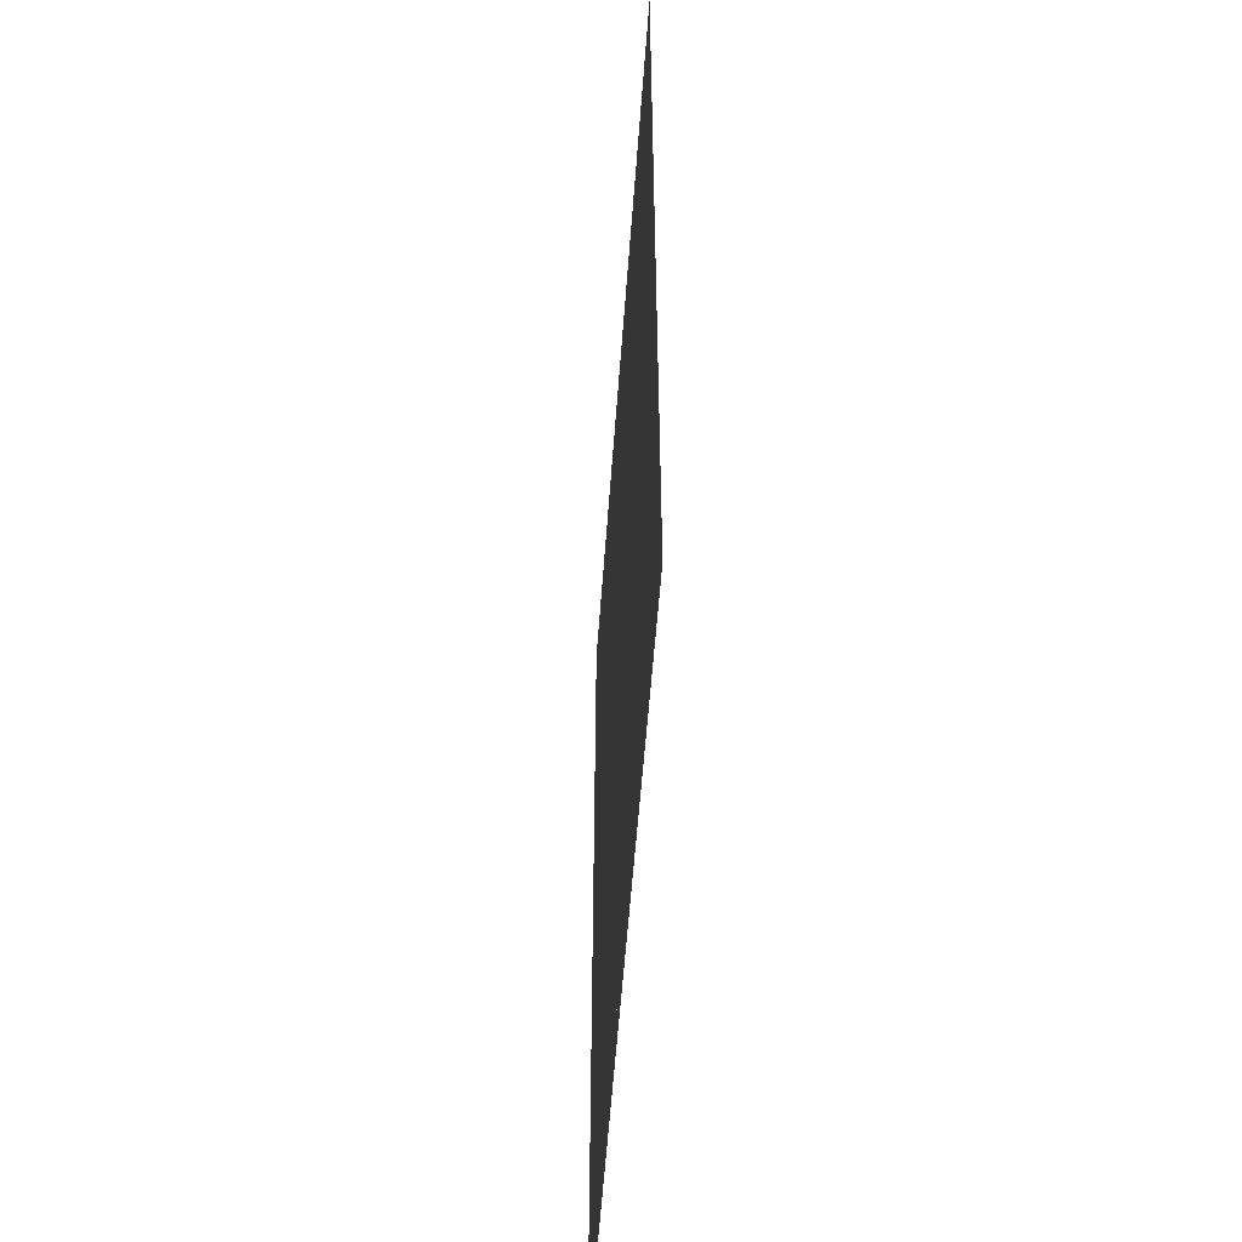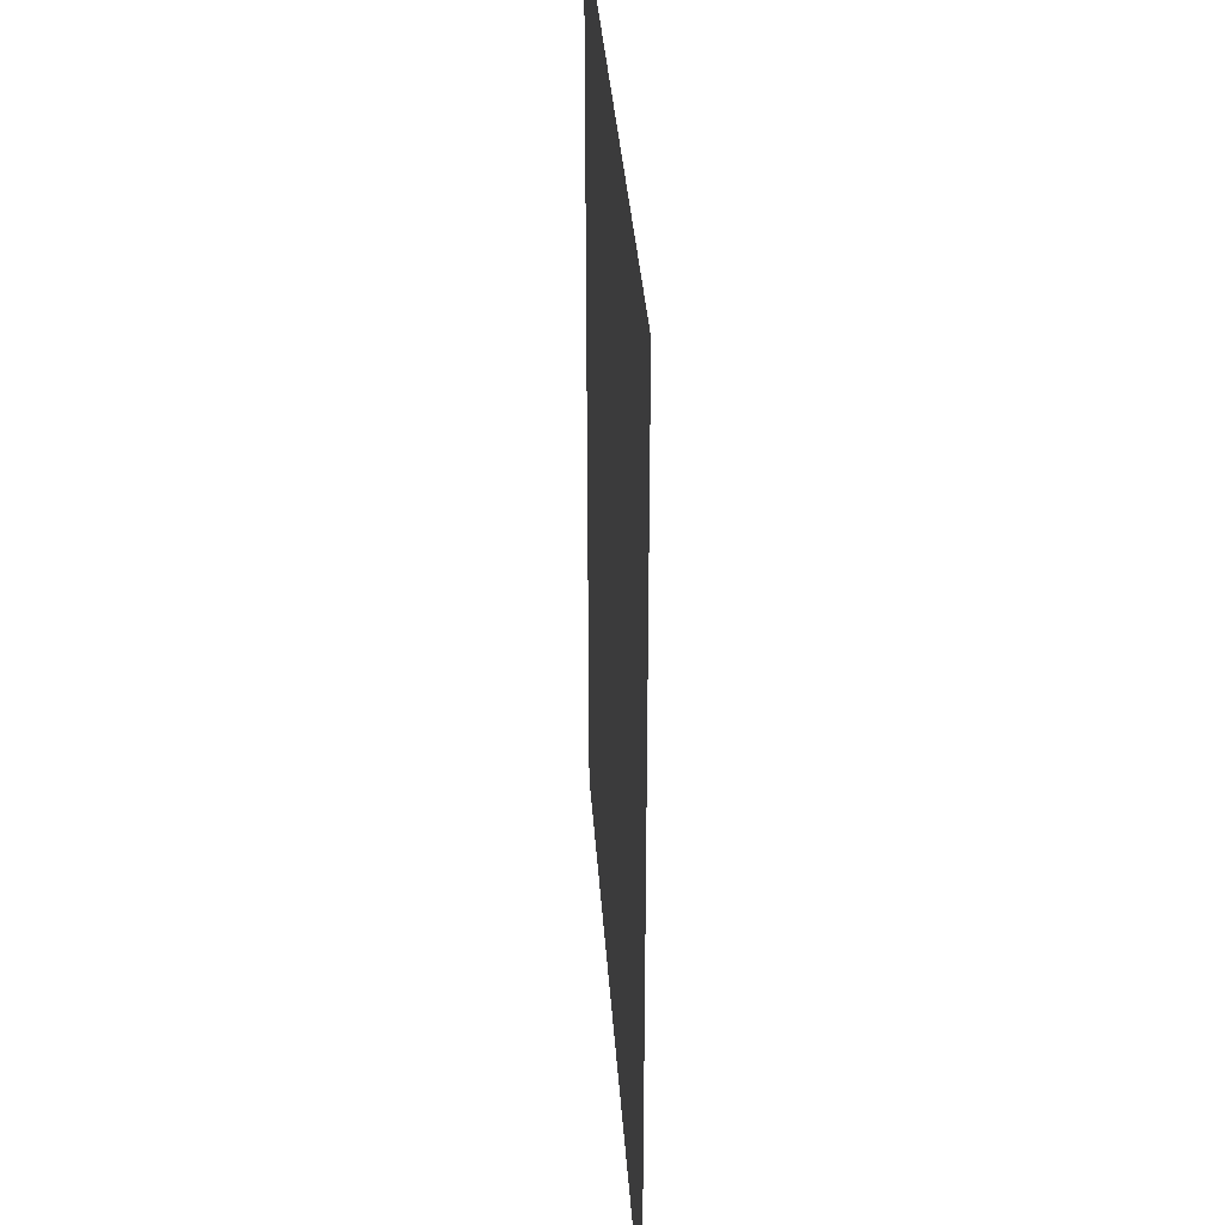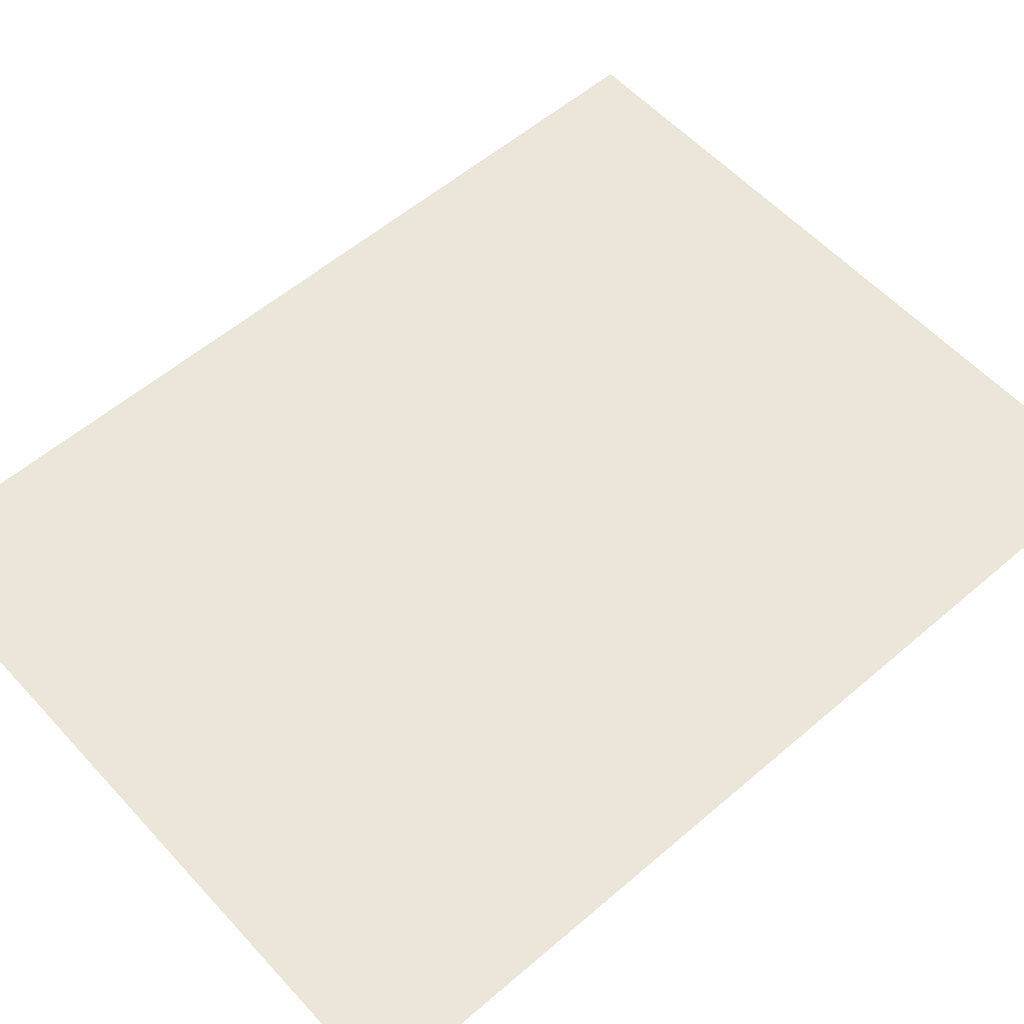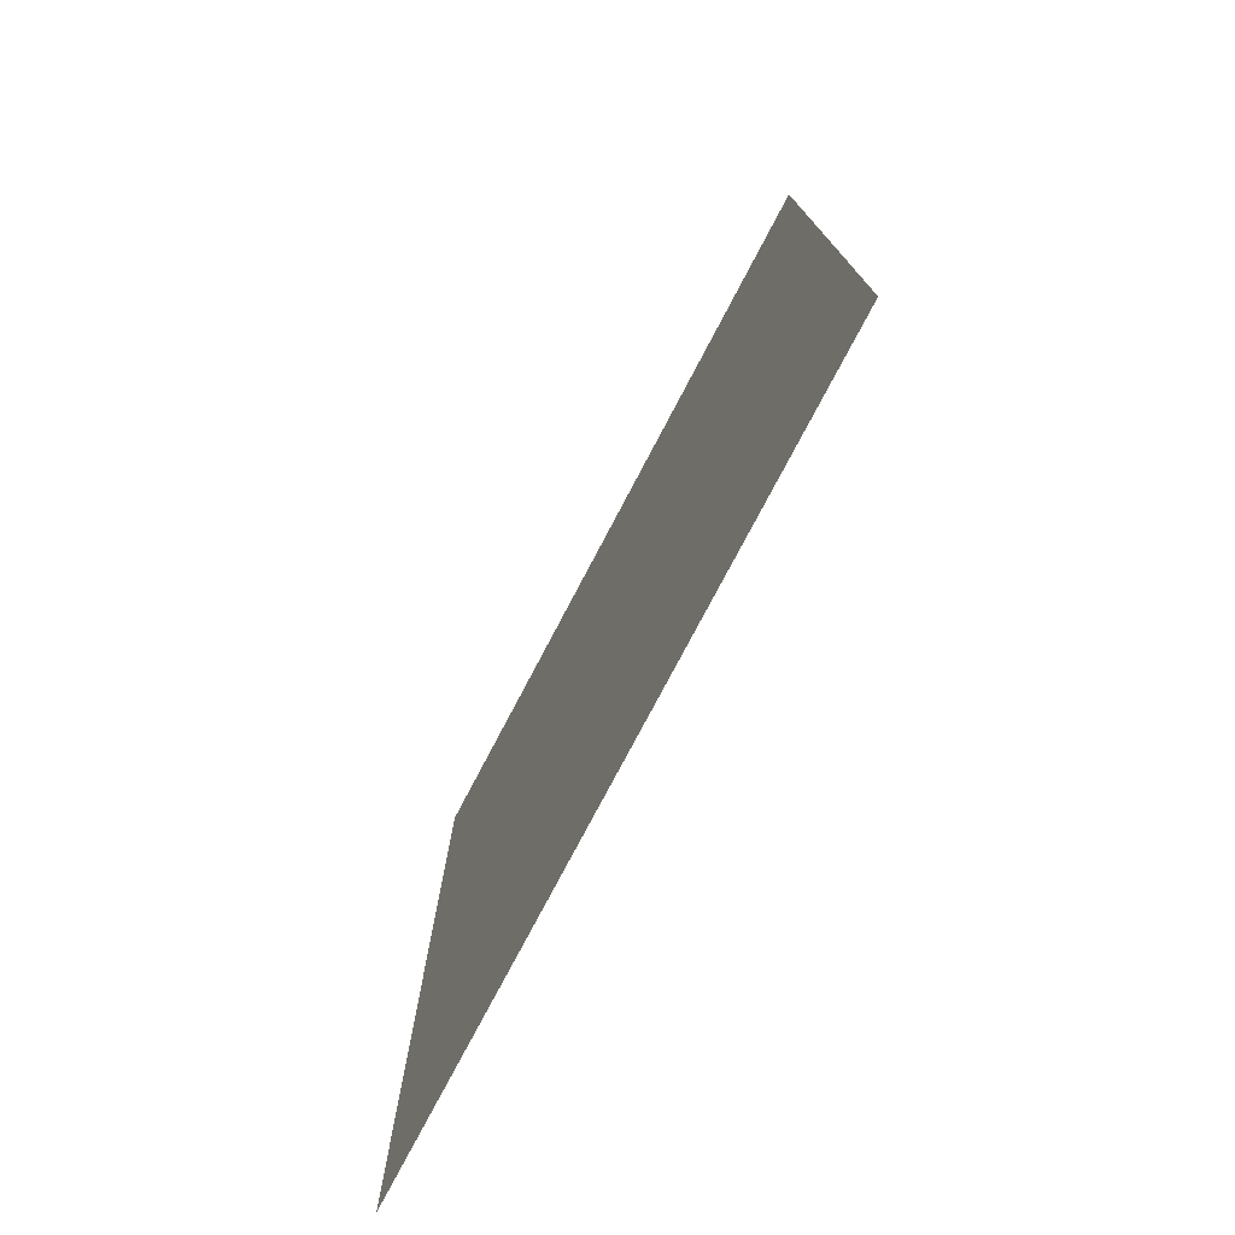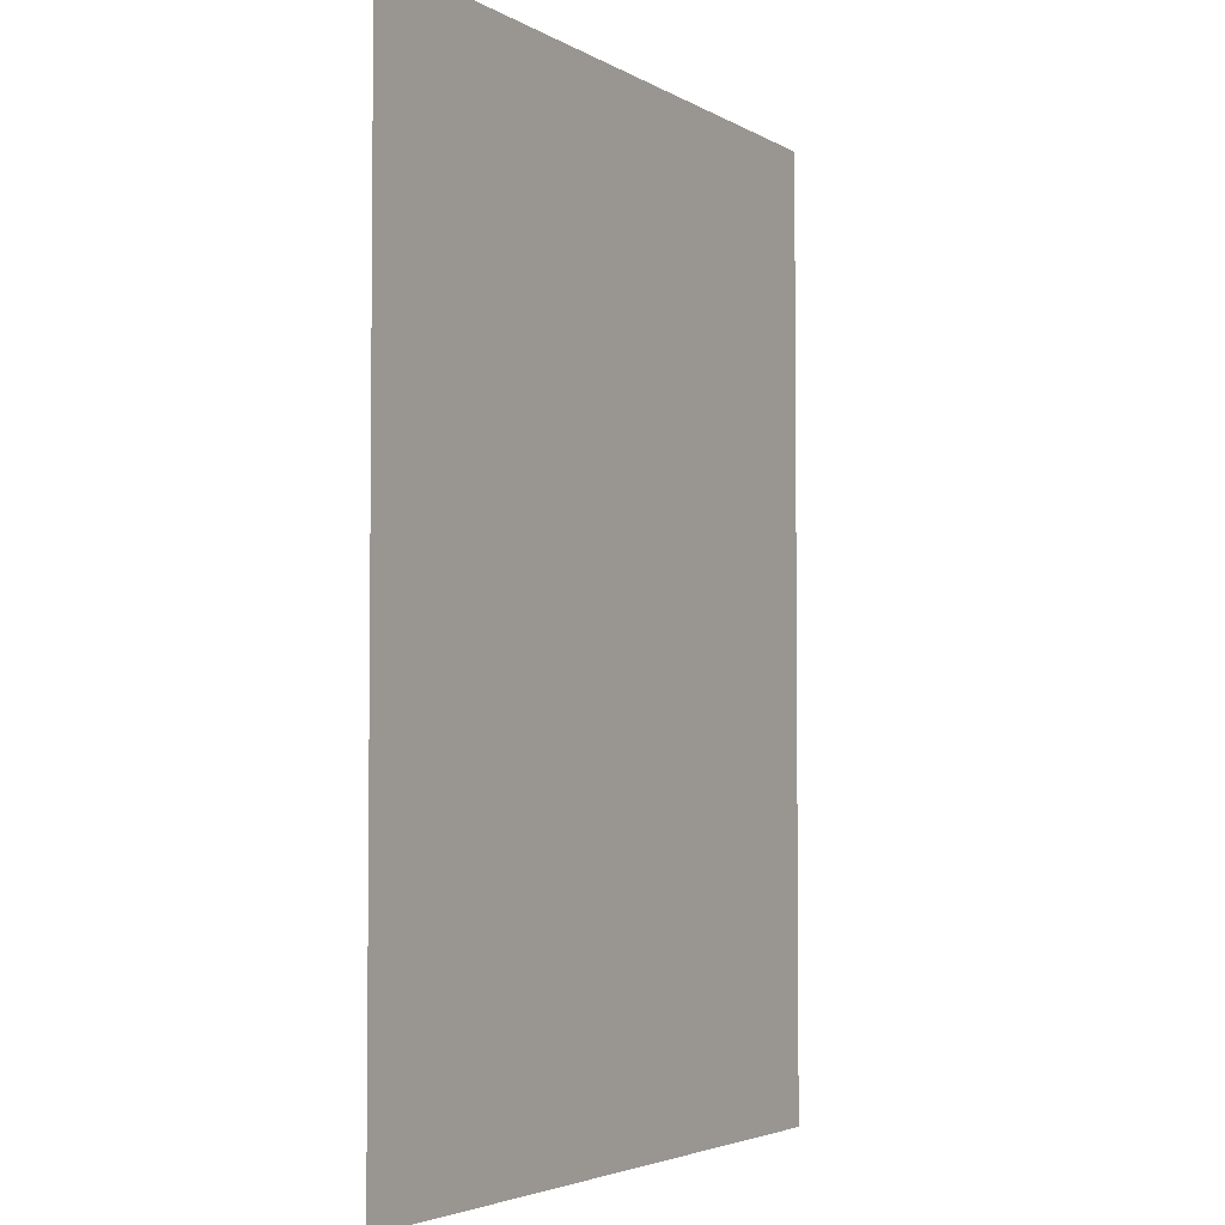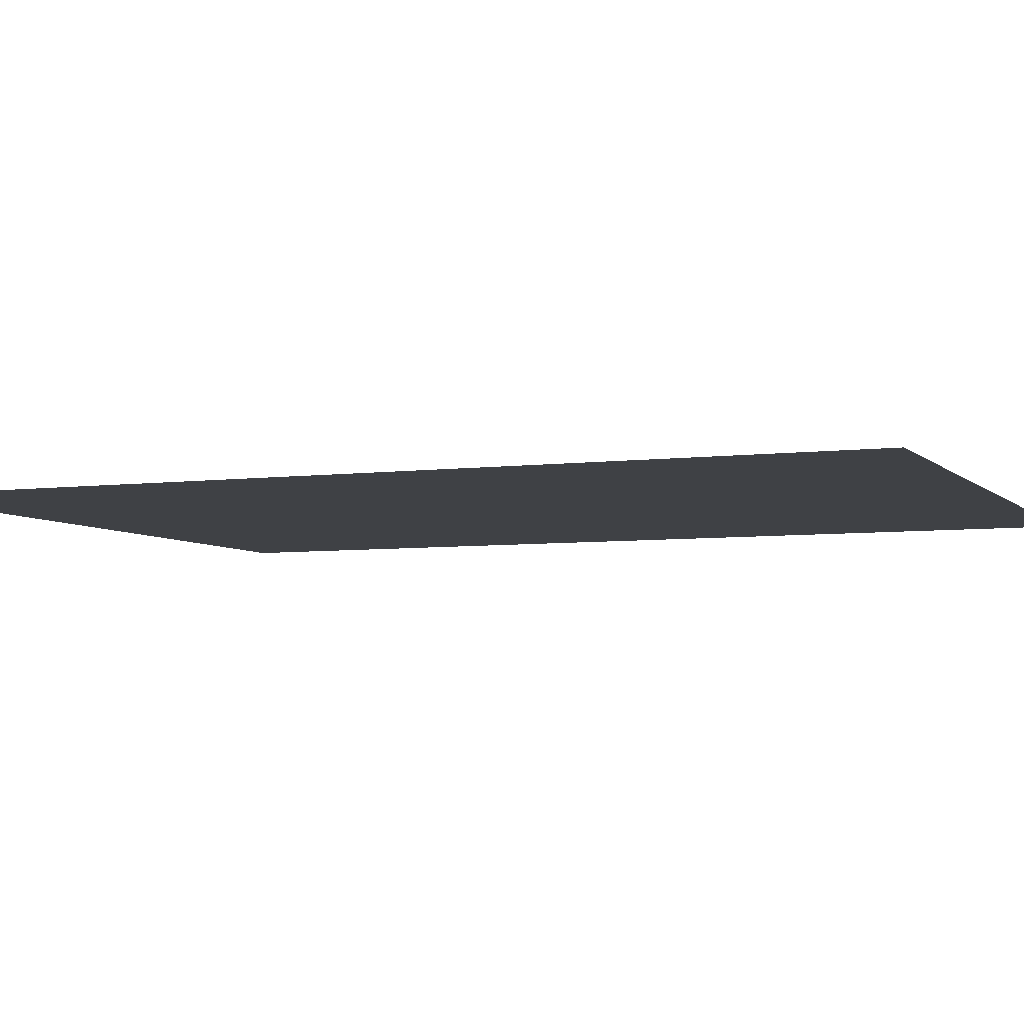
<metadata>
{"format":"obj","ext":"obj","renderer":"f3d","projection":"perspective","resolution":1024,"background":"white","views":[{"elev":-56.1,"azim":-94.1,"up":"+Z"},{"elev":35.3,"azim":-93.9,"up":"+Z"},{"elev":56.9,"azim":-131.8,"up":"+Y"},{"elev":-77.2,"azim":62.2,"up":"+Z"},{"elev":-3.7,"azim":-60.6,"up":"+Z"},{"elev":-5.5,"azim":-67.7,"up":"+Y"}]}
</metadata>
<code>
v -0.169 0 0.229
v -0.169 0 0.25
v -0.1853 0 0.2438
v -0.169 0 0.229
v -0.1853 0 0.2438
v -0.192 0 0.229
v -0.169 0 0.229
v -0.192 0 0.229
v -0.1853 0 0.2142
v -0.169 0 0.229
v -0.1853 0 0.2142
v -0.169 0 0.208
v -0.169 0 -0.229
v -0.169 0 -0.208
v -0.1853 0 -0.2142
v -0.169 0 -0.229
v -0.1853 0 -0.2142
v -0.192 0 -0.229
v -0.169 0 -0.229
v -0.192 0 -0.229
v -0.1853 0 -0.2438
v -0.169 0 -0.229
v -0.1853 0 -0.2438
v -0.169 0 -0.25
v -0.1546 0 0.208
v -0.1588 0 0.2008
v -0.1546 0 0.1835
v -0.1546 0 0.208
v -0.169 0 0.208
v -0.1588 0 0.2008
v -0.1546 0 -0.208
v -0.1588 0 -0.2008
v -0.1546 0 -0.1835
v -0.1546 0 -0.208
v -0.169 0 -0.208
v -0.1588 0 -0.2008
v 0.0081 0 -0.208
v 0.01232 0 -0.2008
v 0.0081 0 -0.1835
v 0.0081 0 -0.208
v 0.0225 0 -0.208
v 0.01232 0 -0.2008
v 0.0225 0 -0.229
v 0.0225 0 -0.25
v 0.03876 0 -0.2438
v 0.0225 0 -0.229
v 0.03876 0 -0.2438
v 0.0455 0 -0.229
v 0.0225 0 -0.229
v 0.0455 0 -0.229
v 0.03876 0 -0.2142
v 0.0225 0 -0.229
v 0.03876 0 -0.2142
v 0.0225 0 -0.208
v 0.1035 0 0.075
v 0.124 0 0.075
v 0.118 0 0.09551
v 0.1035 0 0.075
v 0.118 0 0.09551
v 0.1035 0 0.104
v 0.1035 0 0.075
v 0.1035 0 0.104
v 0.089 0 0.09551
v 0.1035 0 0.075
v 0.089 0 0.09551
v 0.083 0 0.075
v 0.1035 0 -0.0665
v 0.083 0 -0.0665
v 0.089 0 -0.087
v 0.1035 0 -0.0665
v 0.089 0 -0.087
v 0.1035 0 -0.0955
v 0.1035 0 -0.0665
v 0.1035 0 -0.0955
v 0.118 0 -0.087
v 0.1035 0 -0.0665
v 0.118 0 -0.087
v 0.124 0 -0.0665
v 0.171 0 0.125
v 0.15 0 0.125
v 0.1562 0 0.1087
v 0.171 0 0.125
v 0.1562 0 0.1087
v 0.171 0 0.102
v 0.171 0 0.125
v 0.171 0 0.102
v 0.1858 0 0.1087
v 0.171 0 0.125
v 0.1858 0 0.1087
v 0.192 0 0.125
v -0.169 0 0.208
v -0.1546 0 0.208
v 0.0081 0 0.25
v -0.169 0 0.25
v -0.1546 0 0.208
v -0.1546 0 0.1835
v 0.0081 0 0
v 0.0081 0 0.25
v 0.0081 0 0
v -0.1546 0 0.1835
v -0.1546 0 -0.1835
v 0.0081 0 -0.1835
v -0.1546 0 -0.1835
v -0.1546 0 -0.208
v 0.0081 0 -0.208
v 0.0081 0 -0.1835
v -0.1546 0 -0.208
v -0.169 0 -0.25
v 0.0225 0 -0.25
v 0.0081 0 -0.208
v -0.1546 0 -0.208
v -0.169 0 -0.208
v -0.169 0 -0.25
v 0.0081 0 -0.208
v 0.0225 0 -0.25
v 0.0225 0 -0.208
v 0.192 0 0.25
v 0.0387 0 0.25
v 0.0387 0 0.2068
v 0.0661 0 0.2034
v 0.192 0 0.25
v 0.0661 0 0.2034
v 0.08575 0 0.1983
v 0.192 0 0.25
v 0.08575 0 0.1983
v 0.1027 0 0.1916
v 0.192 0 0.25
v 0.1027 0 0.1916
v 0.1169 0 0.1832
v 0.1169 0 0.1832
v 0.1285 0 0.1731
v 0.192 0 0.25
v 0.1285 0 0.1731
v 0.1373 0 0.1614
v 0.192 0 0.25
v 0.1373 0 0.1614
v 0.1433 0 0.148
v 0.192 0 0.25
v 0.1433 0 0.148
v 0.1479 0 0.1348
v 0.192 0 0.25
v 0.192 0 0.25
v 0.1479 0 0.1348
v 0.15 0 0.125
v 0.192 0 0.125
v 0.0535 0 0.0345
v 0.0387 0 0.0257
v 0.0387 0 -0.01695
v 0.0535 0 -0.026
v 0.0535 0 0.0345
v 0.0535 0 -0.026
v 0.0655 0 -0.0355
v 0.066 0 0.0445
v 0.066 0 0.0445
v 0.0655 0 -0.0355
v 0.0745 0 -0.0455
v 0.0745 0 0.054
v 0.0745 0 0.054
v 0.0745 0 -0.0455
v 0.0805 0 -0.056
v 0.0805 0 0.0645
v 0.083 0 0.075
v 0.0805 0 0.0645
v 0.124 0 0.075
v 0.0805 0 -0.056
v 0.083 0 -0.0665
v 0.124 0 -0.0665
v 0.124 0 -0.0665
v 0.124 0 0.075
v 0.0805 0 0.0645
v 0.0805 0 -0.056
v -0.192 0 0.25
v -0.1853 0 0.2438
v -0.169 0 0.25
v -0.192 0 0.25
v -0.192 0 0.229
v -0.1853 0 0.2438
v -0.192 0 0.208
v -0.1853 0 0.2142
v -0.192 0 0.229
v -0.192 0 0.208
v -0.169 0 0.208
v -0.1853 0 0.2142
v -0.192 0 -0.208
v -0.1853 0 -0.2142
v -0.169 0 -0.208
v -0.192 0 -0.208
v -0.192 0 -0.229
v -0.1853 0 -0.2142
v -0.192 0 -0.25
v -0.1853 0 -0.2438
v -0.192 0 -0.229
v -0.192 0 -0.25
v -0.169 0 -0.25
v -0.1853 0 -0.2438
v -0.169 0 0.1835
v -0.1546 0 0.1835
v -0.1588 0 0.2008
v -0.169 0 0.1835
v -0.1588 0 0.2008
v -0.169 0 0.208
v -0.169 0 -0.1835
v -0.1546 0 -0.1835
v -0.1588 0 -0.2008
v -0.169 0 -0.1835
v -0.1588 0 -0.2008
v -0.169 0 -0.208
v 0.0225 0 -0.1835
v 0.0081 0 -0.1835
v 0.01232 0 -0.2008
v 0.0225 0 -0.1835
v 0.01232 0 -0.2008
v 0.0225 0 -0.208
v 0.0455 0 -0.25
v 0.03876 0 -0.2438
v 0.0225 0 -0.25
v 0.0455 0 -0.25
v 0.0455 0 -0.229
v 0.03876 0 -0.2438
v 0.0455 0 -0.208
v 0.03876 0 -0.2142
v 0.0455 0 -0.229
v 0.0455 0 -0.208
v 0.0225 0 -0.208
v 0.03876 0 -0.2142
v 0.15 0 0.102
v 0.1562 0 0.1087
v 0.15 0 0.125
v 0.15 0 0.102
v 0.171 0 0.102
v 0.1562 0 0.1087
v 0.192 0 0.102
v 0.1858 0 0.1087
v 0.171 0 0.102
v 0.192 0 0.102
v 0.192 0 0.125
v 0.1858 0 0.1087
v 0.124 0 0.104
v 0.118 0 0.09551
v 0.124 0 0.075
v 0.124 0 0.104
v 0.1035 0 0.104
v 0.118 0 0.09551
v 0.083 0 0.104
v 0.089 0 0.09551
v 0.1035 0 0.104
v 0.083 0 0.104
v 0.083 0 0.075
v 0.089 0 0.09551
v 0.083 0 -0.0955
v 0.089 0 -0.087
v 0.083 0 -0.0665
v 0.083 0 -0.0955
v 0.1035 0 -0.0955
v 0.089 0 -0.087
v 0.124 0 -0.0955
v 0.118 0 -0.087
v 0.1035 0 -0.0955
v 0.124 0 -0.0955
v 0.124 0 -0.0665
v 0.118 0 -0.087
v -0.192 0 0.208
v -0.169 0 0.1835
v -0.169 0 0.208
v -0.169 0 -0.1835
v -0.169 0 0.1835
v -0.192 0 0.208
v -0.192 0 -0.208
v -0.192 0 -0.208
v -0.169 0 -0.208
v -0.169 0 -0.1835
v -0.1546 0 0.1835
v -0.169 0 0.1835
v -0.169 0 -0.1835
v -0.1546 0 -0.1835
v 0.0387 0 0.2068
v 0.0387 0 0.25
v 0.0081 0 0.25
v 0.0081 0 0.25
v 0.0081 0 0
v 0.0387 0 0.104
v 0.0387 0 0.2068
v 0.0387 0 0.0257
v 0.0387 0 0.104
v 0.0081 0 0
v 0.0081 0 0
v 0.0387 0 -0.01695
v 0.0387 0 0.0257
v 0.0081 0 -0.1835
v 0.0387 0 -0.0955
v 0.0387 0 -0.01695
v 0.0081 0 0
v 0.0225 0 -0.1835
v 0.083 0 -0.0955
v 0.0387 0 -0.0955
v 0.0081 0 -0.1835
v 0.083 0 -0.0955
v 0.0225 0 -0.1835
v 0.0225 0 -0.208
v 0.0455 0 -0.208
v 0.0455 0 -0.208
v 0.0455 0 -0.25
v 0.124 0 -0.0955
v 0.083 0 -0.0955
v 0.0455 0 -0.25
v 0.192 0 -0.25
v 0.124 0 -0.0955
v 0.192 0 0.102
v 0.124 0 -0.0665
v 0.124 0 -0.0955
v 0.192 0 -0.25
v 0.192 0 0.102
v 0.15 0 0.102
v 0.124 0 0.075
v 0.124 0 -0.0665
v 0.0387 0 0.104
v 0.0387 0 0.0257
v 0.0535 0 0.0345
v 0.066 0 0.0445
v 0.0387 0 0.104
v 0.066 0 0.0445
v 0.0745 0 0.054
v 0.0805 0 0.0645
v 0.0805 0 0.0645
v 0.083 0 0.075
v 0.083 0 0.104
v 0.0387 0 0.104
v 0.083 0 0.104
v 0.0661 0 0.2034
v 0.0387 0 0.2068
v 0.0387 0 0.104
v 0.083 0 0.104
v 0.1027 0 0.1916
v 0.08575 0 0.1983
v 0.0661 0 0.2034
v 0.1169 0 0.1832
v 0.1027 0 0.1916
v 0.083 0 0.104
v 0.124 0 0.104
v 0.1373 0 0.1614
v 0.1285 0 0.1731
v 0.1169 0 0.1832
v 0.124 0 0.104
v 0.1433 0 0.148
v 0.1373 0 0.1614
v 0.124 0 0.104
v 0.1479 0 0.1348
v 0.1433 0 0.148
v 0.124 0 0.104
v 0.15 0 0.125
v 0.1479 0 0.1348
v 0.124 0 0.104
v 0.124 0 0.104
v 0.124 0 0.075
v 0.15 0 0.102
v 0.15 0 0.125
v 0.0655 0 -0.0355
v 0.0535 0 -0.026
v 0.0387 0 -0.01695
v 0.0387 0 -0.0955
v 0.0805 0 -0.056
v 0.0745 0 -0.0455
v 0.0655 0 -0.0355
v 0.0387 0 -0.0955
v 0.083 0 -0.0955
v 0.083 0 -0.0665
v 0.0805 0 -0.056
v 0.0387 0 -0.0955
g mesh52130
f 1 2 3
f 4 5 6
f 7 8 9
f 10 11 12
g mesh52132
f 13 14 15
f 16 17 18
f 19 20 21
f 22 23 24
g mesh52134
f 25 26 27
f 28 29 30
g mesh52136
f 31 33 32
f 34 36 35
g mesh52138
f 37 38 39
f 40 41 42
g mesh52140
f 43 44 45
f 46 47 48
f 49 50 51
f 52 53 54
g mesh52142
f 55 56 57
f 58 59 60
f 61 62 63
f 64 65 66
g mesh52144
f 67 68 69
f 70 71 72
f 73 74 75
f 76 77 78
g mesh52146
f 79 80 81
f 82 83 84
f 85 86 87
f 88 89 90
f 91 92 93
f 93 94 91
f 95 96 97
f 97 98 95
f 99 100 101
f 101 102 99
f 103 104 105
f 105 106 103
f 107 108 109
f 109 110 107
f 111 112 113
f 114 115 116
f 117 118 119
f 119 120 117
f 121 122 123
f 124 125 126
f 127 128 129
f 130 131 132
f 133 134 135
f 136 137 138
f 139 140 141
f 142 143 144
f 144 145 142
f 146 147 148
f 148 149 146
f 150 151 152
f 152 153 150
f 154 155 156
f 156 157 154
f 158 159 160
f 160 161 158
f 162 163 164
f 165 166 167
f 168 169 170
f 170 171 168
g mesh52149
f 172 173 174
f 175 176 177
f 178 179 180
f 181 182 183
g mesh52151
f 184 185 186
f 187 188 189
f 190 191 192
f 193 194 195
g mesh52153
f 196 197 198
f 199 200 201
g mesh52155
f 202 204 203
f 205 207 206
g mesh52157
f 208 209 210
f 211 212 213
g mesh52159
f 214 215 216
f 217 218 219
f 220 221 222
f 223 224 225
g mesh52161
f 226 227 228
f 229 230 231
f 232 233 234
f 235 236 237
g mesh52163
f 238 239 240
f 241 242 243
f 244 245 246
f 247 248 249
g mesh52165
f 250 251 252
f 253 254 255
f 256 257 258
f 259 260 261
f 262 263 264
f 265 266 267
f 267 268 265
f 269 270 271
f 272 273 274
f 274 275 272
f 276 277 278
f 279 280 281
f 281 282 279
f 283 284 285
f 286 287 288
f 289 290 291
f 291 292 289
f 293 294 295
f 295 296 293
f 297 298 299
f 299 300 297
f 301 302 303
f 303 304 301
f 305 306 307
f 308 309 310
f 310 311 308
f 312 313 314
f 314 315 312
f 316 317 318
f 318 319 316
f 320 321 322
f 322 323 320
f 324 325 326
f 326 327 324
f 328 329 330
f 330 331 328
f 332 333 334
f 334 335 332
f 336 337 338
f 338 339 336
f 340 341 342
f 342 343 340
f 344 345 346
f 347 348 349
f 350 351 352
f 353 354 355
f 355 356 353
f 357 358 359
f 359 360 357
f 361 362 363
f 363 364 361
f 365 366 367
f 367 368 365

</code>
